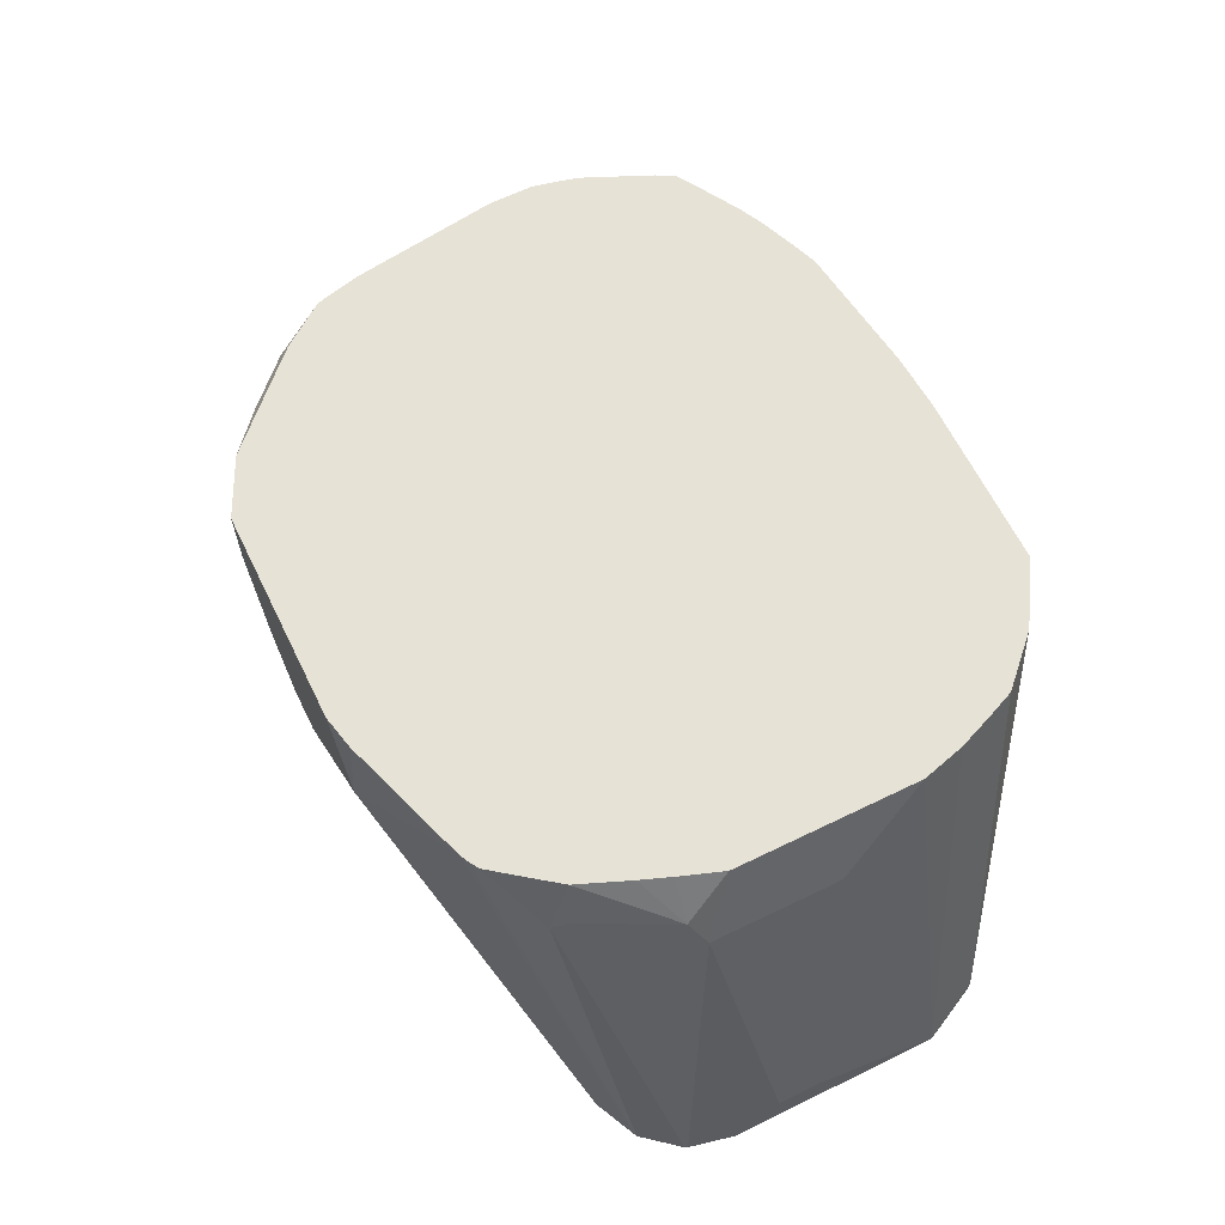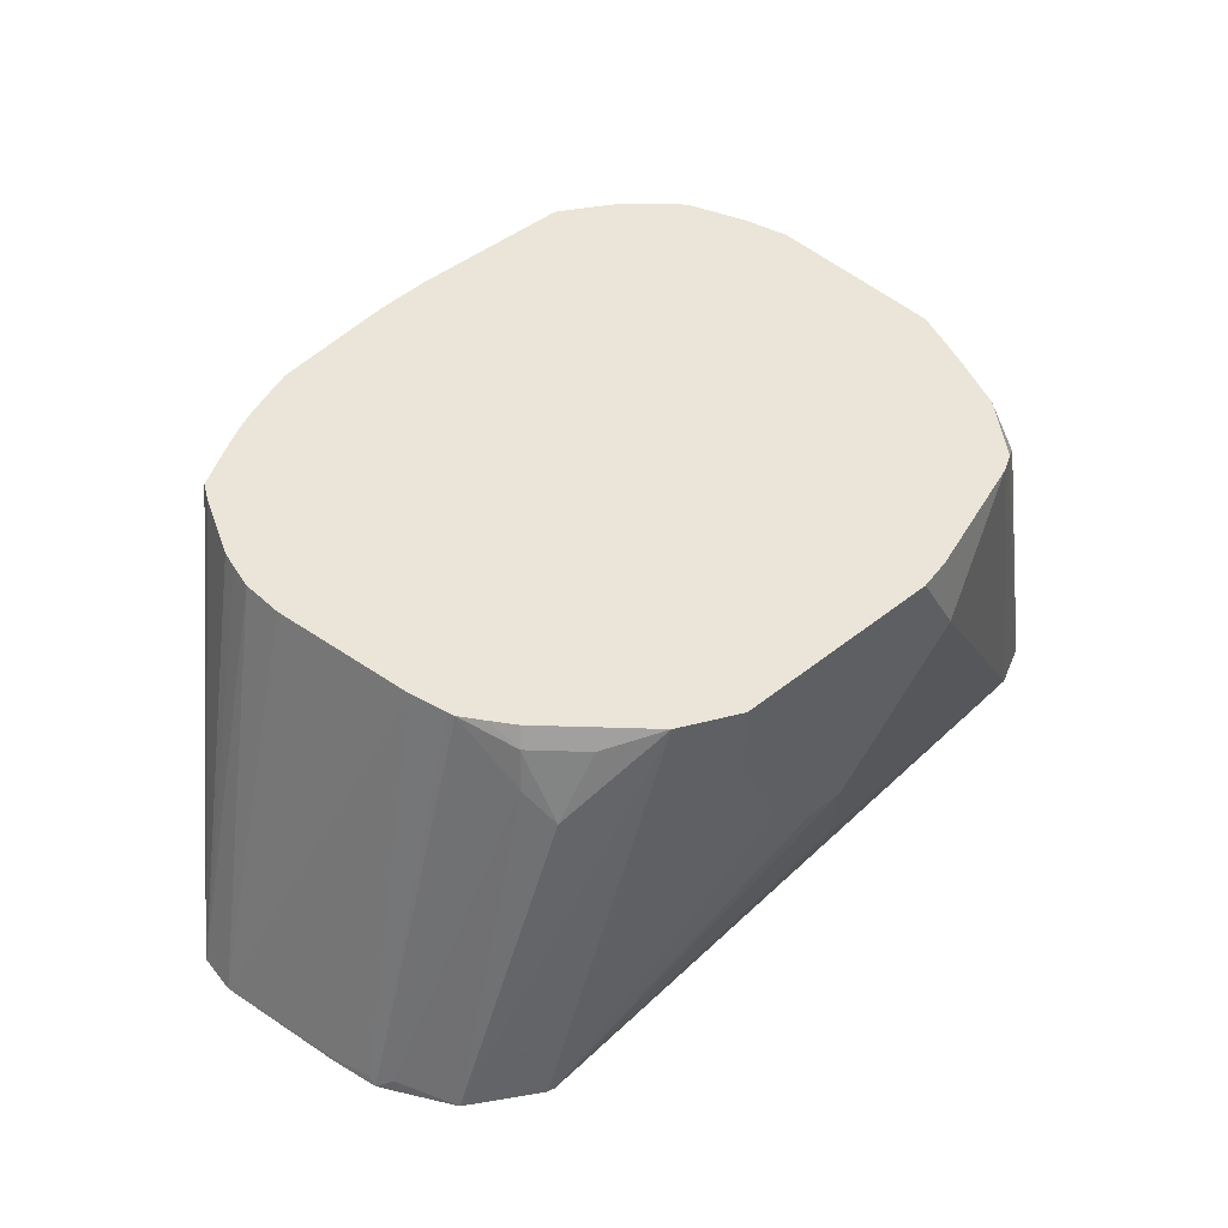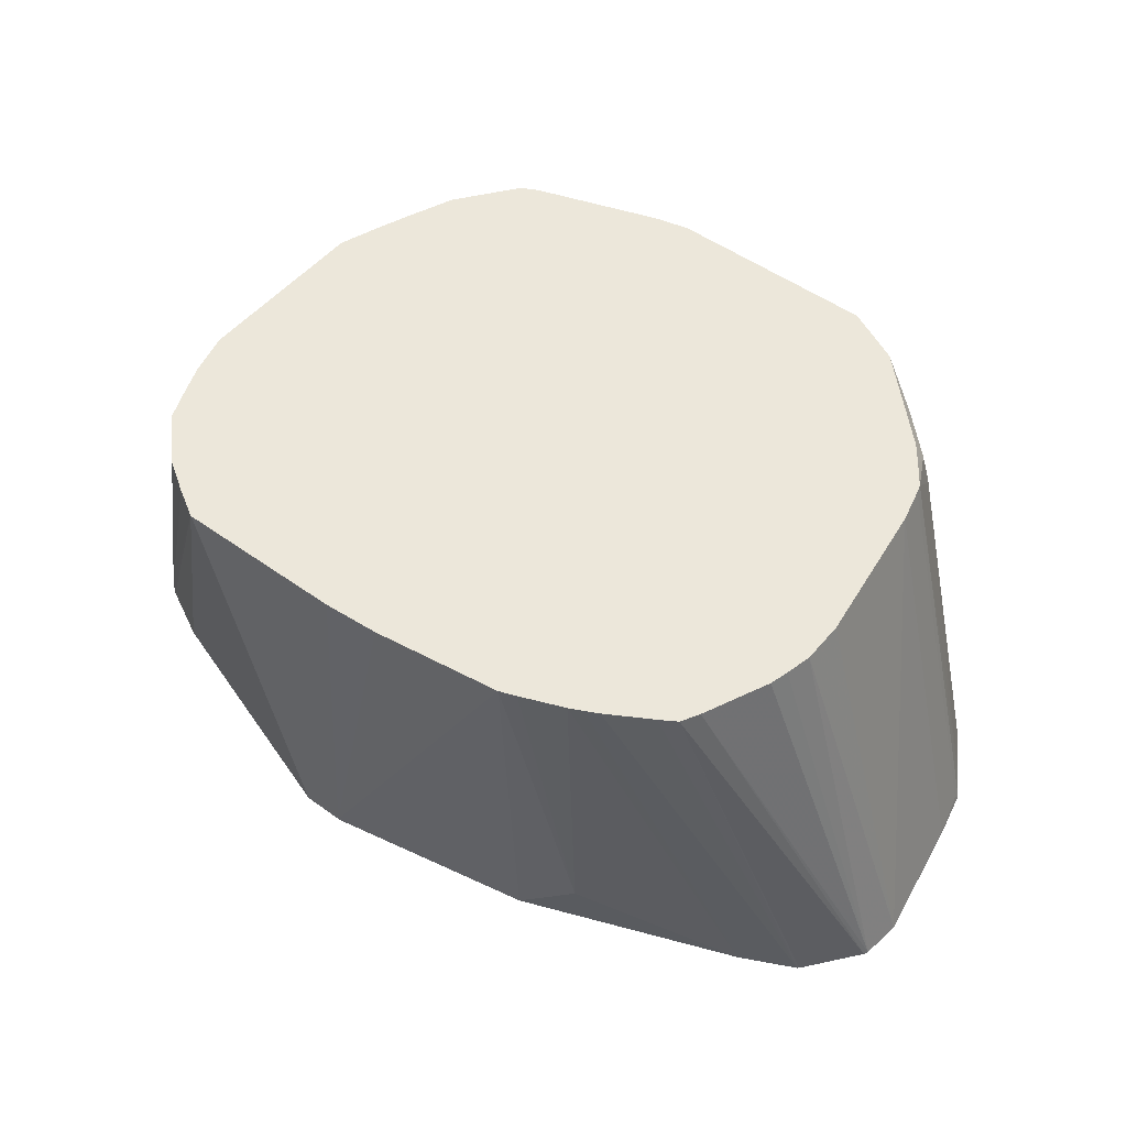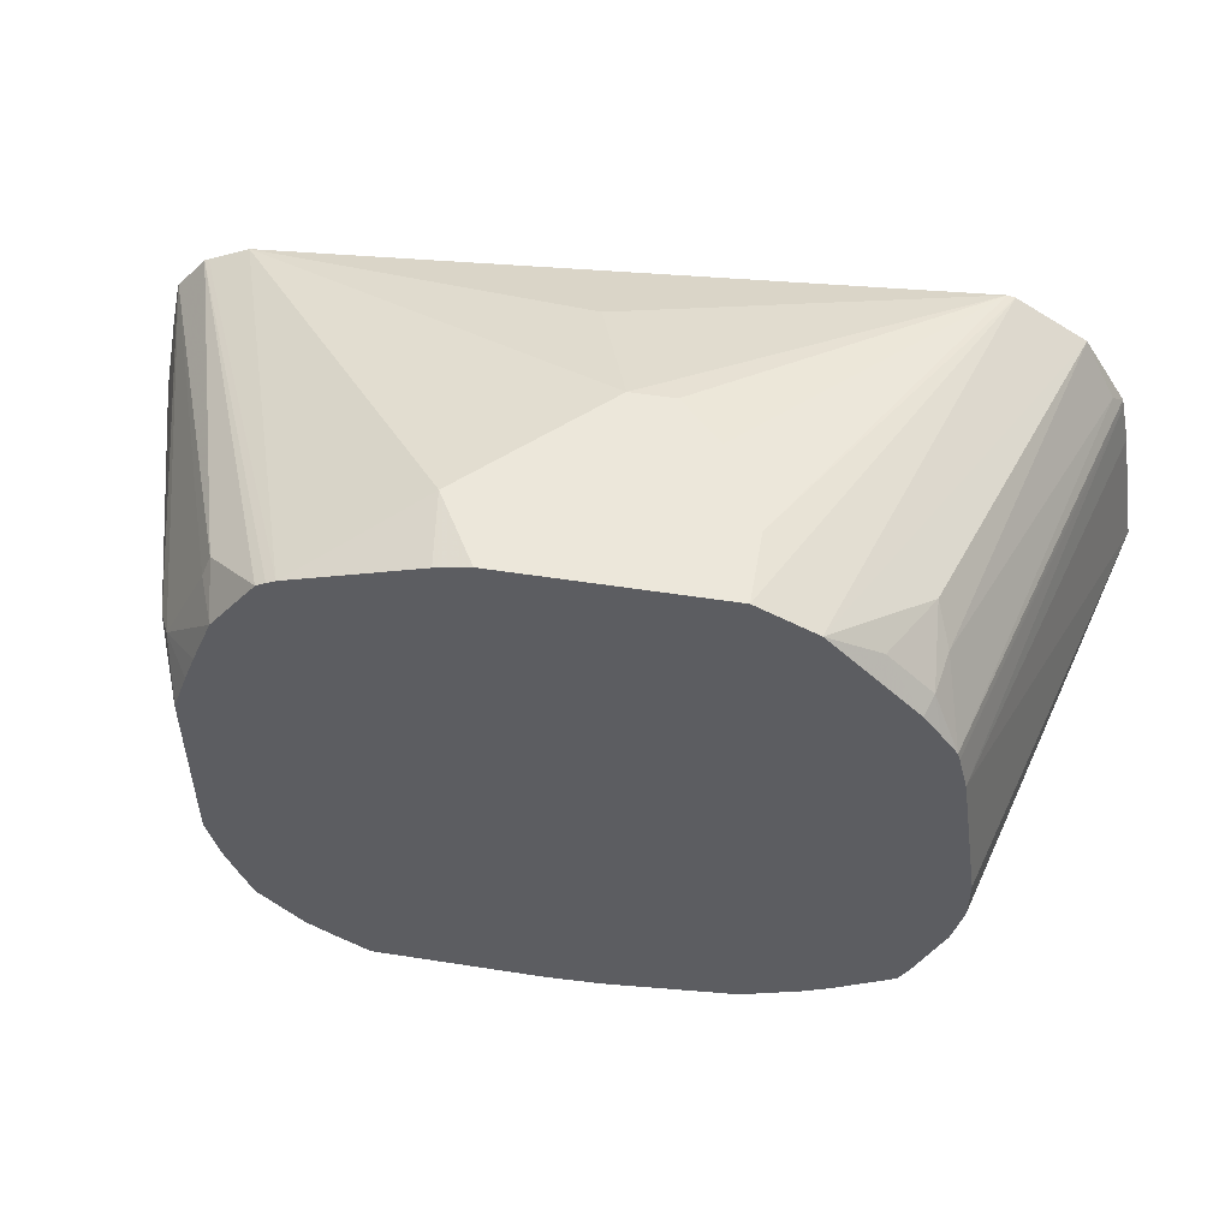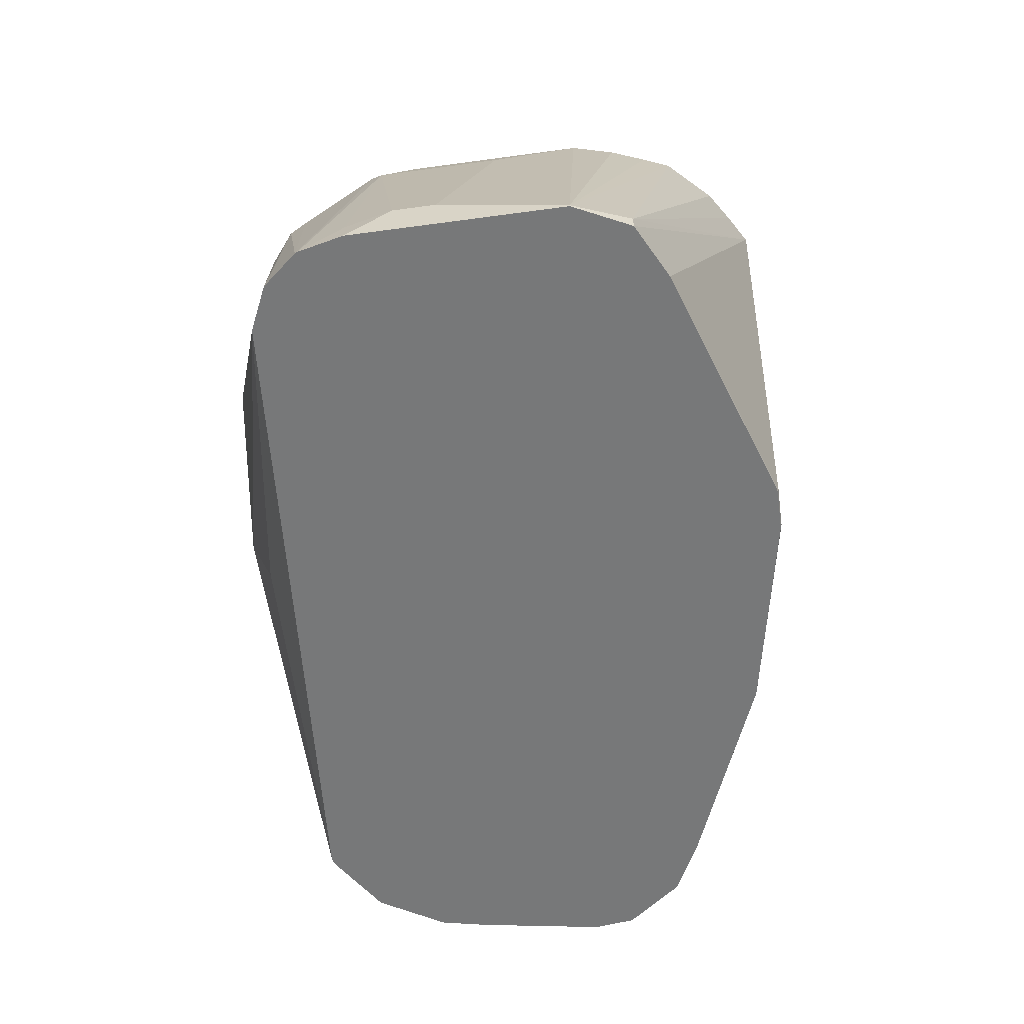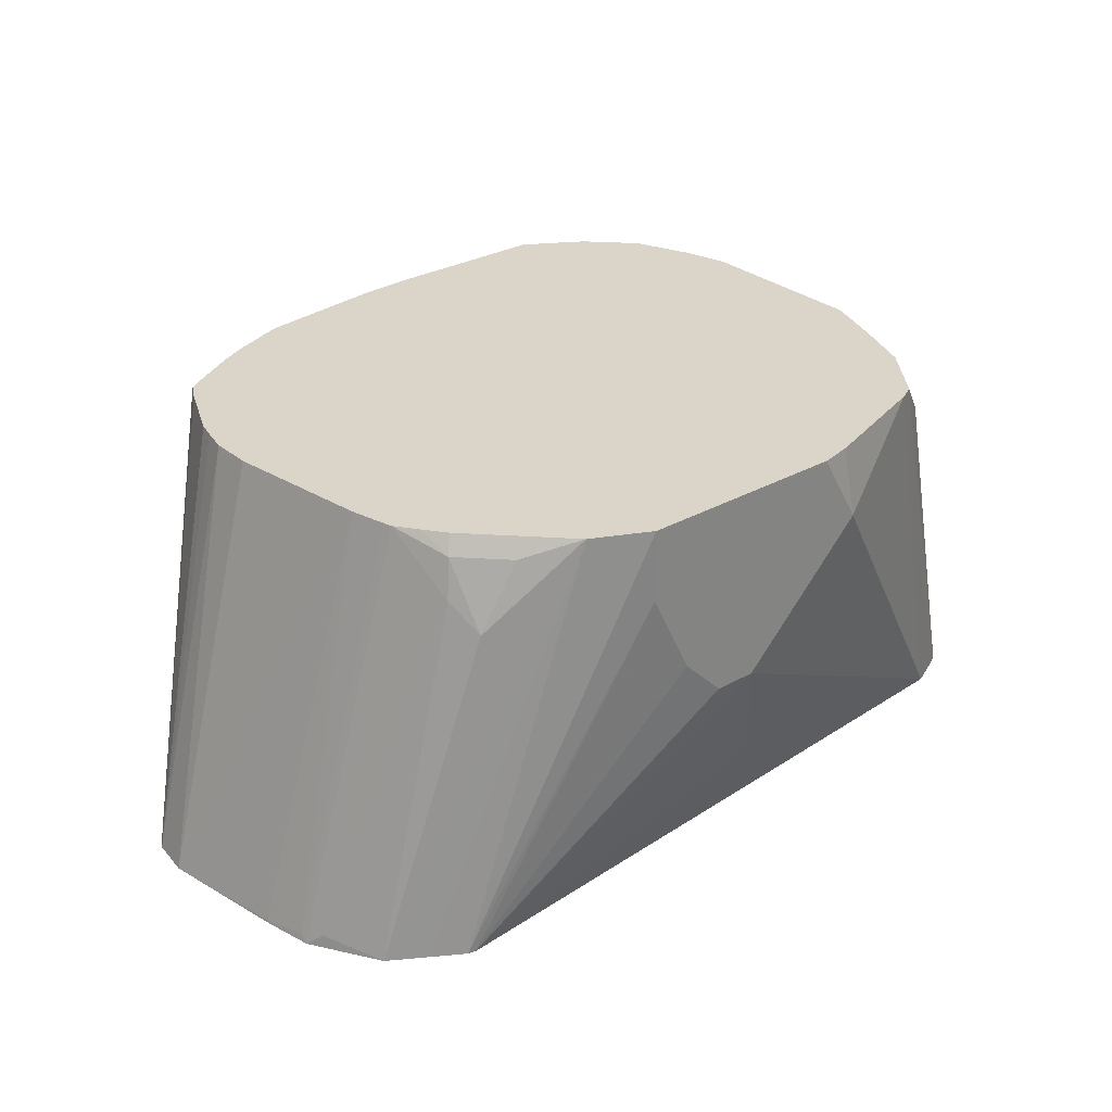
<metadata>
{"format":"obj","ext":"obj","renderer":"f3d","projection":"perspective","resolution":1024,"background":"white","views":[{"elev":63.7,"azim":63.9,"up":"+Y"},{"elev":45.1,"azim":-42.9,"up":"+Y"},{"elev":50.4,"azim":-141.7,"up":"+Y"},{"elev":52.0,"azim":-170.4,"up":"+Z"},{"elev":-57.4,"azim":98.2,"up":"+Y"},{"elev":29.4,"azim":-39.6,"up":"+Y"}]}
</metadata>
<code>
v 0.07895 0.2111 -0.1647
v 0.07937 0.2111 -0.1646
v 0.03946 0.01975 -0.1579
v -2.929e-05 0.2111 -0.1647
v 0.09327 0.2111 -0.1565
v 0.1842 0.02632 -0.1053
v 0.1842 0.01878 -0.1053
v 0.1579 0.01878 -0.1184
v 0.04142 0.01878 -0.1569
v 0.03946 0.01878 -0.1574
v 0.01974 0.01975 -0.1579
v -0.02579 0.2111 -0.163
v 0.1076 0.2111 -0.1476
v 0.1278 0.2111 -0.1274
v 0.1974 0.01975 -0.07893
v 0.1974 0.01878 -0.07893
v 0.01874 0.01878 -0.1574
v -0.07893 0.01878 -0.1382
v -0.085 0.2111 -0.1549
v 0.1332 0.2111 -0.1148
v 0.1974 0.03948 -0.01975
v 0.1976 0.01878 0.02058
v 0.1397 0.2111 -0.09869
v 0.145 0.2111 -0.07893
v 0.1579 0.1776 -0.03946
v -0.1787 0.01878 -0.09844
v -0.1086 0.04937 -0.1332
v -0.09262 0.2111 -0.152
v 0.1974 0.03948 -1.244e-05
v 0.1929 0.01878 0.04168
v 0.1452 0.2111 -0.003034
v 0.1579 0.1776 0.01972
v -0.1912 0.01878 -0.09218
v -0.1184 0.2111 -0.141
v -0.1123 0.2111 -0.144
v 0.1924 0.03948 0.02219
v 0.1924 0.01878 0.04293
v 0.1452 0.2111 0.006058
v 0.1513 0.1908 0.02629
v -0.2038 0.01878 -0.08586
v -0.1245 0.2111 -0.138
v 0.1786 0.01878 0.0597
v 0.1316 0.1908 0.06579
v 0.1283 0.1875 0.074
v 0.1382 0.2111 0.02579
v 0.133 0.2111 0.03946
v 0.1235 0.2111 0.06299
v -0.2046 0.01878 -0.08519
v -0.1518 0.2111 -0.1215
v -0.1442 0.2111 -0.1262
v 0.1767 0.01878 0.06067
v 0.1027 0.2111 0.09071
v 0.09834 0.2111 0.09324
v 0.09431 0.2111 0.09526
v 0.1133 0.2111 0.07666
v -0.2243 0.01878 -0.06019
v -0.1564 0.2111 -0.1131
v 0.1579 0.01878 0.06956
v 0.03509 0.2111 0.115
v 0.03946 0.1776 0.1184
v -0.2252 0.01878 -0.05822
v -0.1696 0.2111 -0.08292
v -2.929e-05 0.05923 0.09867
v -0.1579 0.01878 0.09451
v -0.01971 0.1184 0.1184
v 0.01974 0.2111 0.1184
v -0.2275 0.01878 -0.03946
v -0.1746 0.2111 -0.06224
v -0.1719 0.2111 -0.07422
v -0.03944 0.1184 0.1184
v -0.0592 0.1382 0.1184
v -0.07893 0.1776 0.1184
v -0.1613 0.01878 0.09374
v -0.07893 0.2111 0.1184
v -0.2171 0.01878 0.02069
v -0.2171 0.01975 0.01972
v -0.1647 0.2111 0.02579
v -0.1746 0.2111 -0.04251
v -0.1054 0.2111 0.1054
v -0.1756 0.01878 0.08486
v -0.2122 0.01878 0.04293
v -0.2122 0.02222 0.03946
v -0.1606 0.2111 0.0422
v -0.1283 0.2023 0.0888
v -0.1447 0.1711 0.08553
v -0.1927 0.01878 0.07425
v -0.1448 0.2111 0.06588
v -0.2033 0.01878 0.05723
v -0.2072 0.02469 0.04933
v -0.1595 0.2111 0.046
v -0.148 0.2023 0.06906
v -0.1513 0.1842 0.07236
v -0.1522 0.2111 0.05612
f 40 48 49
f 42 53 54
f 39 47 43
f 40 49 50
f 40 50 41
f 39 46 47
f 42 44 52
f 42 52 53
f 42 54 51
f 49 56 57
f 44 47 55
f 44 55 52
f 48 56 49
f 51 54 58
f 54 59 60
f 54 60 58
f 38 45 39
f 56 61 57
f 57 61 62
f 43 47 44
f 37 44 42
f 26 33 34
f 37 39 43
f 21 29 22
f 58 63 64
f 21 25 32
f 21 32 29
f 22 29 30
f 24 31 25
f 25 31 38
f 25 38 32
f 26 34 35
f 26 35 27
f 27 35 28
f 29 36 30
f 29 32 36
f 30 36 32
f 30 32 37
f 32 38 39
f 32 39 37
f 33 40 34
f 34 40 41
f 37 43 44
f 58 60 65
f 81 88 89
f 59 66 60
f 77 82 83
f 79 84 85
f 79 85 86
f 79 86 80
f 79 87 84
f 81 89 90
f 81 90 83
f 81 83 82
f 84 87 91
f 84 91 85
f 85 91 92
f 85 92 86
f 86 89 88
f 86 92 89
f 87 93 91
f 89 92 90
f 90 92 91
f 90 91 93
f 19 27 28
f 76 82 77
f 58 65 63
f 76 81 82
f 73 79 80
f 60 66 74
f 60 74 72
f 60 72 71
f 60 71 70
f 60 70 65
f 61 67 68
f 61 68 69
f 61 69 62
f 63 65 64
f 64 65 70
f 64 70 71
f 64 71 72
f 64 72 73
f 67 75 76
f 67 76 77
f 67 77 78
f 67 78 68
f 72 74 73
f 73 74 79
f 75 81 76
f 18 27 19
f 39 45 46
f 15 25 21
f 1 66 59
f 1 59 54
f 1 54 53
f 1 53 52
f 1 52 55
f 1 55 47
f 1 47 46
f 1 46 45
f 1 45 38
f 1 38 31
f 1 31 24
f 1 24 23
f 1 23 20
f 1 20 14
f 1 14 13
f 1 13 5
f 1 5 2
f 2 5 6
f 2 6 7
f 1 74 66
f 1 79 74
f 1 93 87
f 1 90 93
f 18 26 27
f 1 2 3
f 1 3 11
f 1 11 4
f 1 4 12
f 1 12 19
f 1 19 28
f 1 28 35
f 1 35 34
f 2 7 8
f 1 34 41
f 1 50 49
f 1 49 57
f 1 57 62
f 1 62 69
f 1 69 68
f 1 68 78
f 1 78 77
f 1 77 83
f 1 83 90
f 1 41 50
f 2 8 3
f 1 87 79
f 3 10 17
f 7 67 61
f 7 61 56
f 7 56 48
f 7 48 40
f 7 40 33
f 7 33 26
f 7 26 18
f 7 18 17
f 7 10 9
f 7 75 67
f 7 9 8
f 11 18 19
f 11 19 12
f 14 20 15
f 15 21 22
f 15 22 16
f 15 20 23
f 15 23 24
f 3 9 10
f 15 24 25
f 11 17 18
f 7 81 75
f 7 17 10
f 7 88 81
f 3 17 11
f 4 11 12
f 5 13 6
f 6 14 15
f 6 15 16
f 6 16 7
f 6 13 14
f 7 16 22
f 7 22 30
f 7 30 37
f 3 8 9
f 7 42 51
f 7 51 58
f 7 58 64
f 7 64 73
f 7 73 80
f 7 80 86
f 7 37 42
f 7 86 88

</code>
